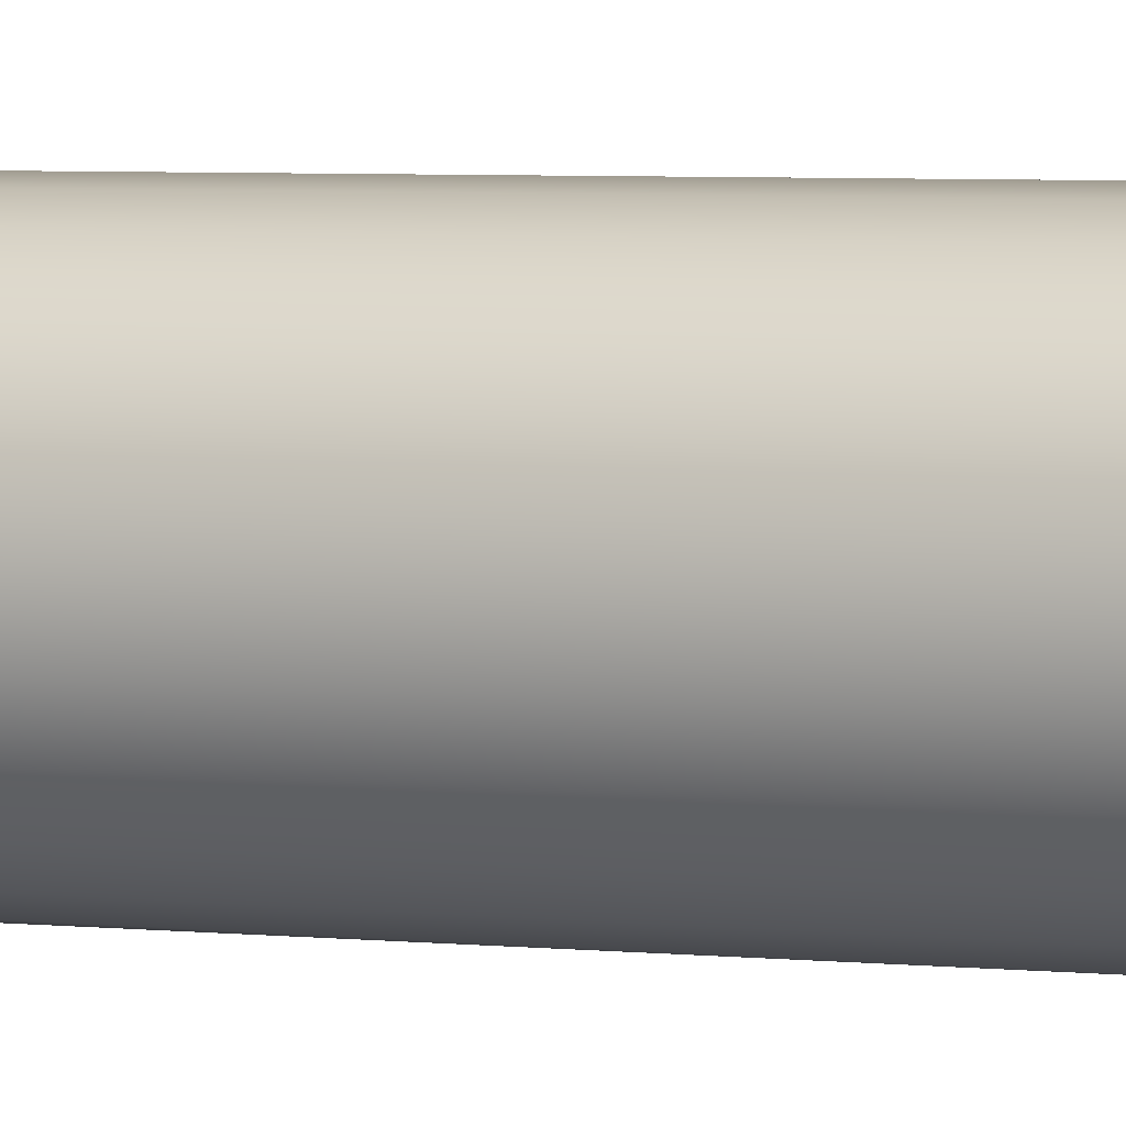
<metadata>
{"format":"obj","ext":"obj","renderer":"f3d","projection":"perspective","resolution":1024,"background":"white","views":[{"elev":4.0,"azim":-68.0,"up":"+Y"}]}
</metadata>
<code>
o MP5_Silencer_Navy_MP5N_9mm_Suppressor_MP5_Silencer_Navy_MP5N_9mm_Suppressor_Mesh
v 0.08618 0.01133 -5.093
v 0.1171 0.0351 -5.093
v 0.0501 -0.003621 -5.093
v 0.01141 -0.008717 -5.093
v 0.1409 0.06609 -5.093
v -0.06337 0.01133 -5.093
v -0.0273 -0.00362 -5.093
v -0.09433 0.03511 -5.093
v -0.1181 0.06609 -5.093
v -0.1381 0.1408 -5.093
v -0.133 0.1022 -5.093
v -0.133 0.1795 -5.093
v -0.118 0.2156 -5.093
v -0.06331 0.2702 -5.093
v -0.09426 0.2465 -5.093
v -0.02728 0.2852 -5.093
v 0.01141 0.2902 -5.093
v 0.08611 0.2702 -5.093
v 0.05008 0.2852 -5.093
v 0.1171 0.2465 -5.093
v 0.1408 0.2156 -5.093
v 0.1609 0.1409 -5.093
v 0.1558 0.1795 -5.093
v 0.1558 0.1022 -5.093
v 0.09776 -0.008755 -5.069
v 0.1335 0.01869 -5.068
v 0.05609 -0.02603 -5.069
v 0.01141 -0.03191 -5.069
v 0.161 0.05448 -5.068
v -0.07496 -0.008766 -5.069
v -0.03329 -0.02603 -5.069
v -0.1107 0.01869 -5.068
v -0.1382 0.05448 -5.068
v -0.1613 0.1408 -5.068
v -0.1554 0.09614 -5.068
v -0.1554 0.1855 -5.068
v -0.1381 0.2271 -5.068
v -0.07489 0.2903 -5.068
v -0.1106 0.2629 -5.068
v -0.03328 0.3075 -5.068
v 0.01141 0.3134 -5.068
v 0.0977 0.2903 -5.068
v 0.05608 0.3075 -5.068
v 0.1335 0.2629 -5.068
v 0.1609 0.2271 -5.068
v 0.1841 0.1408 -5.068
v 0.1782 0.1855 -5.068
v 0.1782 0.09614 -5.068
v 0.07238 0.1245 -5.099
v 0.0745 0.1409 -5.099
v 0.07233 0.1572 -5.099
v 0.06601 0.1724 -5.099
v 0.05598 0.1854 -5.099
v 0.04291 0.1954 -5.099
v 0.02771 0.2017 -5.099
v 0.0114 0.2039 -5.099
v -0.004903 0.2017 -5.099
v -0.0201 0.1954 -5.099
v -0.03317 0.1854 -5.099
v -0.0432 0.1724 -5.099
v -0.04952 0.1572 -5.099
v -0.05169 0.1409 -5.099
v -0.04956 0.1245 -5.099
v -0.04328 0.1093 -5.099
v -0.03326 0.09621 -5.099
v -0.02019 0.08616 -5.099
v -0.004952 0.07984 -5.099
v 0.06609 0.1093 -5.099
v 0.0114 0.07768 -5.099
v 0.02776 0.07983 -5.099
v 0.04299 0.08615 -5.099
v 0.05607 0.0962 -5.099
v 0.07906 0.02367 -5.101
v 0.1071 0.04517 -5.101
v 0.04643 0.01015 -5.101
v 0.01141 0.005536 -5.101
v 0.1286 0.0732 -5.101
v -0.05626 0.02366 -5.101
v -0.02362 0.01015 -5.101
v -0.08428 0.04517 -5.101
v -0.1058 0.0732 -5.101
v -0.1239 0.1409 -5.101
v -0.1193 0.1058 -5.101
v -0.1192 0.1759 -5.101
v -0.1057 0.2085 -5.101
v -0.05622 0.258 -5.101
v -0.08424 0.2365 -5.101
v -0.0236 0.2715 -5.101
v 0.01141 0.2761 -5.101
v 0.07903 0.258 -5.101
v 0.04641 0.2715 -5.101
v 0.107 0.2365 -5.101
v 0.1285 0.2085 -5.101
v 0.1467 0.1409 -5.101
v 0.142 0.1759 -5.101
v 0.1421 0.1058 -5.101
v 0.01141 -0.03162 -3.143
v 0.01133 -0.004589 -3.11
v 0.01137 -0.02162 -3.127
v 0.1333 0.01892 -3.143
v 0.1262 0.026 -3.127
v 0.1144 0.03778 -3.11
v 0.0976 -0.008491 -3.143
v 0.08433 0.0146 -3.11
v 0.0926 0.000203 -3.127
v 0.05601 -0.02572 -3.143
v 0.04908 0.000439 -3.11
v 0.05341 -0.01599 -3.128
v -0.1379 0.05464 -3.143
v -0.1144 0.06822 -3.111
v -0.1292 0.05967 -3.128
v -0.03336 -0.02619 -3.143
v -0.03083 -0.01665 -3.127
v -0.02645 -0.000246 -3.11
v -0.07488 -0.008771 -3.143
v -0.06153 0.01434 -3.11
v -0.07004 -0.000384 -3.127
v -0.1105 0.01893 -3.143
v -0.09132 0.038 -3.111
v -0.1034 0.02601 -3.128
v -0.1378 0.227 -3.143
v -0.1144 0.2134 -3.111
v -0.1291 0.222 -3.128
v -0.1551 0.09622 -3.143
v -0.1454 0.09882 -3.128
v -0.1289 0.1032 -3.111
v -0.1609 0.1408 -3.143
v -0.1338 0.1408 -3.111
v -0.1509 0.1408 -3.128
v -0.155 0.1854 -3.143
v -0.1289 0.1784 -3.111
v -0.1453 0.1828 -3.128
v 0.01141 0.313 -3.143
v 0.01141 0.2862 -3.11
v 0.01141 0.3031 -3.128
v -0.1104 0.2626 -3.143
v -0.1033 0.2556 -3.128
v -0.09127 0.2435 -3.111
v -0.07472 0.29 -3.143
v -0.0612 0.2666 -3.111
v -0.06972 0.2813 -3.128
v -0.03319 0.3072 -3.143
v -0.02615 0.2811 -3.111
v -0.03058 0.2975 -3.128
v 0.1606 0.227 -3.143
v 0.1372 0.2134 -3.111
v 0.1519 0.222 -3.128
v 0.056 0.3072 -3.143
v 0.0534 0.2975 -3.128
v 0.04896 0.2811 -3.111
v 0.09753 0.29 -3.143
v 0.08401 0.2666 -3.111
v 0.09253 0.2813 -3.128
v 0.1332 0.2626 -3.143
v 0.1141 0.2435 -3.111
v 0.1261 0.2556 -3.128
v 0.1607 0.05464 -3.143
v 0.152 0.05967 -3.128
v 0.1372 0.06817 -3.111
v 0.1778 0.1854 -3.143
v 0.1682 0.1828 -3.128
v 0.1517 0.1784 -3.111
v 0.1837 0.1408 -3.143
v 0.1566 0.1408 -3.111
v 0.1737 0.1408 -3.128
v 0.1779 0.09622 -3.143
v 0.1517 0.1032 -3.111
v 0.1682 0.09882 -3.128
v 0.01138 0.06681 -3.096
v 0.06377 0.0885 -3.096
v 0.04847 0.07672 -3.096
v 0.0306 0.06934 -3.096
v -0.05266 0.1039 -3.096
v -0.007775 0.06934 -3.096
v -0.02562 0.07676 -3.096
v -0.04093 0.08855 -3.096
v -0.05253 0.1778 -3.096
v -0.06 0.1217 -3.096
v -0.06248 0.1409 -3.096
v -0.05992 0.16 -3.096
v 0.01139 0.2146 -3.096
v -0.04079 0.1931 -3.096
v -0.02549 0.2048 -3.096
v -0.007682 0.2121 -3.096
v 0.07537 0.1778 -3.096
v 0.03049 0.2121 -3.096
v 0.0483 0.2048 -3.096
v 0.06361 0.1931 -3.096
v 0.07548 0.1039 -3.096
v 0.08275 0.16 -3.096
v 0.0853 0.1409 -3.096
v 0.08282 0.1217 -3.096
v 0.1273 0.02494 -5.083
v 0.09335 -0.001115 -5.083
v 0.05382 -0.0175 -5.083
v 0.1533 0.0589 -5.083
v 0.01141 -0.02308 -5.083
v -0.03101 -0.0175 -5.083
v 0.1697 0.09843 -5.083
v -0.07054 -0.001112 -5.083
v -0.1045 0.02495 -5.083
v -0.1305 0.05891 -5.083
v -0.1469 0.09844 -5.083
v -0.1524 0.1408 -5.083
v -0.1468 0.1832 -5.083
v -0.1304 0.2227 -5.083
v -0.1044 0.2566 -5.083
v -0.07047 0.2826 -5.083
v -0.03099 0.299 -5.083
v 0.01141 0.3046 -5.083
v 0.05379 0.299 -5.083
v 0.09328 0.2826 -5.083
v 0.1272 0.2566 -5.083
v 0.1532 0.2227 -5.083
v 0.1696 0.1832 -5.083
v 0.1752 0.1408 -5.083
v 0.06578 0.1095 -3.196
v 0.05581 0.09646 -3.196
v 0.07205 0.1246 -3.196
v 0.07417 0.1409 -3.196
v 0.07199 0.1571 -3.196
v 0.06569 0.1722 -3.196
v 0.0557 0.1852 -3.196
v 0.04271 0.1951 -3.196
v 0.0276 0.2013 -3.196
v 0.0114 0.2035 -3.196
v -0.004798 0.2013 -3.196
v -0.0199 0.1951 -3.196
v -0.03289 0.1852 -3.196
v -0.04287 0.1722 -3.196
v -0.04917 0.1571 -3.196
v -0.05135 0.1409 -3.196
v -0.04925 0.1246 -3.196
v -0.04298 0.1095 -3.196
v -0.033 0.09647 -3.196
v -0.02001 0.08647 -3.196
v -0.004865 0.08017 -3.196
v 0.0114 0.07802 -3.196
v 0.02767 0.08017 -3.196
v 0.04282 0.08646 -3.196
v 0.07423 0.1046 -3.195
v 0.06272 0.08953 -3.195
v 0.08145 0.1221 -3.195
v 0.08388 0.1409 -3.195
v 0.08138 0.1596 -3.195
v 0.07411 0.1771 -3.195
v 0.06259 0.192 -3.195
v 0.04759 0.2035 -3.195
v 0.03013 0.2107 -3.195
v 0.01141 0.2132 -3.195
v -0.007326 0.2107 -3.195
v -0.02478 0.2035 -3.195
v -0.03977 0.192 -3.195
v -0.0513 0.1771 -3.195
v -0.05856 0.1596 -3.195
v -0.06106 0.1409 -3.195
v -0.05863 0.1221 -3.195
v -0.05142 0.1046 -3.195
v -0.03991 0.08954 -3.195
v -0.02489 0.07799 -3.195
v -0.007384 0.07072 -3.195
v 0.01141 0.06824 -3.195
v 0.03019 0.07072 -3.195
v 0.0477 0.07798 -3.195
v 0.01137 0.01249 -3.1
v 0.1023 0.04991 -3.099
v 0.07575 0.02945 -3.099
v 0.04469 0.01685 -3.1
v -0.09964 0.07674 -3.1
v -0.02194 0.01655 -3.099
v -0.05288 0.02941 -3.099
v -0.07931 0.05008 -3.1
v -0.09963 0.205 -3.1
v -0.1124 0.1077 -3.1
v -0.1168 0.1409 -3.1
v -0.1124 0.174 -3.1
v -0.07926 0.2315 -3.1
v -0.0527 0.2519 -3.1
v -0.02179 0.2648 -3.1
v 0.1224 0.205 -3.1
v 0.04459 0.2648 -3.1
v 0.07551 0.2519 -3.1
v 0.1021 0.2315 -3.1
v 0.1225 0.07667 -3.1
v 0.1352 0.174 -3.1
v 0.1396 0.1409 -3.1
v 0.1353 0.1077 -3.1
v 0.01142 0.2707 -3.111
v 0.005178 0.2785 -3.105
v 0.01852 0.2778 -3.105
v 0.022 0.2669 -3.1
v 0.000604 0.2678 -3.1
v 0.009592 0.2803 -3.106
v 0.01437 0.2801 -3.105
v 0.000631 0.2716 -3.102
v 0.002132 0.2753 -3.103
v 0.02117 0.2745 -3.103
v 0.02237 0.2707 -3.101
v 0.02015 0.2632 -3.099
v 0.01704 0.2604 -3.099
v 0.004939 0.2609 -3.099
v 0.00211 0.264 -3.099
v 0.01305 0.2588 -3.099
v 0.008772 0.259 -3.099
v 0.0098 0.2802 -3.111
v 0.01404 0.28 -3.111
v 0.02061 0.2751 -3.111
v 0.02197 0.2713 -3.111
v 0.02002 0.2635 -3.111
v 0.01701 0.2606 -3.111
v 0.01305 0.2591 -3.111
v 0.008785 0.2593 -3.111
v 0.005007 0.2612 -3.111
v 0.002288 0.2643 -3.111
v 0.001026 0.2722 -3.111
v 0.002746 0.2759 -3.111
v 0.01784 0.2782 -3.111
v 0.00582 0.2788 -3.111
v 0.000894 0.2681 -3.111
v 0.02174 0.2672 -3.111
v 0.1614 0.05429 -4.428
v 0.1617 0.05408 -3.785
v 0.1343 0.01781 -4.428
v 0.1342 0.01786 -3.785
v 0.09847 -0.009969 -4.428
v 0.09847 -0.009972 -3.785
v 0.05644 -0.02724 -4.428
v 0.05645 -0.02737 -3.785
v 0.01143 -0.03302 -4.428
v 0.01141 -0.03331 -3.785
v -0.03315 -0.02594 -4.428
v -0.03366 -0.02738 -3.785
v -0.07466 -0.008248 -4.428
v -0.07569 -0.01001 -3.785
v -0.1113 0.01829 -4.428
v -0.1118 0.01762 -3.785
v -0.1388 0.05421 -4.428
v -0.1394 0.0538 -3.785
v -0.1567 0.0958 -4.428
v -0.1567 0.0958 -3.785
v -0.1625 0.1409 -4.428
v -0.1627 0.1408 -3.785
v -0.1565 0.1859 -4.428
v -0.1567 0.1859 -3.785
v -0.1388 0.2276 -4.428
v -0.1392 0.2278 -3.785
v -0.1115 0.2637 -4.428
v -0.1116 0.2638 -3.785
v -0.07553 0.2914 -4.428
v -0.07559 0.2915 -3.785
v -0.03345 0.3082 -4.428
v -0.0336 0.3089 -3.785
v 0.01143 0.3146 -4.428
v 0.01143 0.3157 -3.785
v 0.05643 0.3088 -4.428
v 0.05646 0.3091 -3.785
v 0.09815 0.2913 -4.428
v 0.09852 0.2917 -3.785
v 0.1321 0.2617 -4.428
v 0.135 0.2644 -3.785
v 0.1617 0.2274 -4.428
v 0.1631 0.2284 -3.785
v 0.18 0.186 -4.428
v 0.1802 0.186 -3.785
v 0.1853 0.1409 -4.428
v 0.1859 0.1409 -3.785
v 0.1792 0.09591 -3.785
v 0.1792 0.09592 -4.428
v 0.0651 0.1099 -4.464
v 0.06517 0.1098 -3.829
v 0.07134 0.1248 -3.829
v 0.07125 0.1248 -4.464
v 0.05526 0.097 -4.464
v 0.05533 0.09694 -3.829
v 0.04243 0.08712 -4.464
v 0.04247 0.08704 -3.829
v 0.07341 0.1409 -3.829
v 0.07333 0.1409 -4.464
v 0.07126 0.1569 -3.829
v 0.07118 0.1569 -4.464
v 0.06504 0.1718 -3.829
v 0.06496 0.1718 -4.464
v 0.05517 0.1846 -3.829
v 0.05511 0.1846 -4.464
v 0.04234 0.1944 -3.829
v 0.0423 0.1944 -4.464
v 0.02742 0.2006 -3.829
v 0.0274 0.2005 -4.464
v 0.01141 0.2027 -3.829
v 0.01141 0.2026 -4.464
v -0.004608 0.2006 -3.829
v -0.004588 0.2005 -4.464
v -0.01953 0.1944 -3.829
v -0.01949 0.1944 -4.464
v -0.03236 0.1846 -3.829
v -0.0323 0.1846 -4.464
v -0.04222 0.1718 -3.829
v -0.04215 0.1718 -4.464
v -0.04844 0.1569 -3.829
v -0.04836 0.1569 -4.464
v -0.05059 0.1409 -3.829
v -0.05051 0.1409 -4.464
v -0.04852 0.1248 -3.829
v -0.04843 0.1248 -4.464
v -0.04235 0.1098 -3.829
v -0.04228 0.1099 -4.464
v -0.03251 0.09695 -3.829
v -0.03245 0.097 -4.464
v -0.01966 0.08705 -3.829
v -0.01962 0.08712 -4.464
v -0.004682 0.08083 -3.829
v -0.004657 0.08091 -4.464
v 0.01141 0.0787 -3.829
v 0.01141 0.07879 -4.464
v 0.02749 0.08082 -3.829
v 0.02746 0.08091 -4.464
v 0.01887 0.2697 -3.109
v 0.01894 0.2697 -3.099
v 0.02188 0.2697 -3.099
v 0.02196 0.2697 -3.109
v 0.01787 0.2734 -3.109
v 0.01794 0.2735 -3.101
v 0.02048 0.2749 -3.102
v 0.02054 0.2749 -3.109
v 0.01514 0.2761 -3.109
v 0.01516 0.2762 -3.102
v 0.01665 0.2787 -3.104
v 0.01668 0.2788 -3.109
v 0.01141 0.2771 -3.109
v 0.01139 0.2772 -3.103
v 0.01144 0.2801 -3.104
v 0.0114 0.2802 -3.109
v 0.00856 0.2766 -3.109
v 0.007404 0.2794 -3.109
v 0.008561 0.2767 -3.103
v 0.007421 0.2794 -3.104
v 0.004934 0.2734 -3.109
v 0.004913 0.2734 -3.101
v 0.002378 0.2749 -3.102
v 0.002264 0.2749 -3.109
v 0.003934 0.2697 -3.109
v 0.003877 0.2697 -3.099
v 0.000982 0.2697 -3.099
v 0.00085 0.2697 -3.109
v 0.004934 0.2659 -3.109
v 0.004876 0.2659 -3.098
v 0.002378 0.2645 -3.098
v 0.002264 0.2644 -3.109
v 0.007668 0.2632 -3.109
v 0.007645 0.2632 -3.098
v 0.006192 0.2606 -3.098
v 0.006127 0.2605 -3.109
v 0.0114 0.2622 -3.109
v 0.0114 0.2621 -3.098
v 0.0114 0.2592 -3.098
v 0.0114 0.2591 -3.109
v 0.01514 0.2632 -3.109
v 0.01516 0.2632 -3.098
v 0.01661 0.2606 -3.098
v 0.01668 0.2605 -3.109
v 0.01787 0.2659 -3.109
v 0.01796 0.266 -3.098
v 0.02043 0.2645 -3.098
v 0.02054 0.2644 -3.109
v 0.005501 0.2784 -3.103
v 0.007174 0.2759 -3.102
v 0.00719 0.2759 -3.109
v 0.005543 0.2784 -3.109
f 318 305 293 289
f 91 89 17 19
f 75 73 1 3
f 76 75 3 4
f 79 76 4 7
f 85 84 12 13
f 81 80 8 9
f 338 109 124 340
f 114 270 271 116
f 98 265 270 114
f 83 81 9 11
f 80 78 6 8
f 74 77 5 2
f 82 83 11 10
f 84 82 10 12
f 78 79 7 6
f 93 92 20 21
f 346 121 136 348
f 176 272 271 175
f 182 277 273 177
f 131 276 273 122
f 159 284 266 102
f 14 15 207 208
f 90 91 19 18
f 354 133 148 356
f 180 276 275 179
f 122 273 277 138
f 267 266 170 171
f 96 94 22 24
f 88 86 14 16
f 87 85 13 15
f 10 11 203 204
f 86 87 15 14
f 321 29 48 368
f 184 279 278 183
f 190 285 280 185
f 155 283 280 146
f 138 277 278 140
f 95 93 21 23
f 92 90 18 20
f 89 88 16 17
f 94 95 23 22
f 6 7 198 200
f 192 287 286 191
f 188 283 282 187
f 191 286 285 190
f 1 2 193 194
f 22 23 215 216
f 172 268 267 171
f 167 287 284 159
f 162 285 286 164
f 21 20 213 214
f 195 197 4 3
f 19 17 210 211
f 24 22 216 199
f 5 24 199 196
f 23 21 214 215
f 15 13 206 207
f 18 19 211 212
f 11 9 202 203
f 20 18 212 213
f 16 14 208 209
f 17 16 209 210
f 7 4 197 198
f 12 10 204 205
f 2 5 196 193
f 13 12 205 206
f 9 8 201 202
f 8 6 200 201
f 3 1 194 195
f 25 194 193 26
f 119 272 269 110
f 27 195 194 25
f 28 197 195 27
f 193 196 29 26
f 200 198 31 30
f 32 201 200 30
f 33 202 201 32
f 31 198 197 28
f 34 204 203 35
f 36 205 204 34
f 37 206 205 36
f 35 203 202 33
f 208 207 39 38
f 40 209 208 38
f 41 210 209 40
f 39 207 206 37
f 212 211 43 42
f 44 213 212 42
f 45 214 213 44
f 43 211 210 41
f 46 216 215 47
f 199 216 46 48
f 196 199 48 29
f 47 215 214 45
f 93 95 51 52
f 73 74 2 1
f 74 73 71 72
f 94 96 49 50
f 95 94 50 51
f 89 91 55 56
f 92 93 52 53
f 90 92 53 54
f 91 90 54 55
f 85 87 59 60
f 88 89 56 57
f 86 88 57 58
f 87 86 58 59
f 81 83 63 64
f 84 85 60 61
f 82 84 61 62
f 83 82 62 63
f 76 79 67 69
f 80 81 64 65
f 78 80 65 66
f 79 78 66 67
f 77 74 72 68
f 75 76 69 70
f 73 75 70 71
f 77 96 24 5
f 240 239 263 264
f 416 375 71 70
f 392 394 58 57
f 388 390 56 55
f 394 396 59 58
f 406 408 65 64
f 408 410 66 65
f 404 406 64 63
f 410 412 67 66
f 382 384 53 52
f 373 369 68 72
f 398 400 61 60
f 400 402 62 61
f 390 392 57 56
f 380 382 52 51
f 372 378 50 49
f 414 416 70 69
f 384 386 54 53
f 369 372 49 68
f 378 380 51 50
f 412 414 69 67
f 402 404 63 62
f 396 398 60 59
f 274 269 173 178
f 102 104 105 101
f 101 105 103 100
f 107 268 265 98
f 104 107 108 105
f 105 108 106 103
f 128 275 276 131
f 107 98 99 108
f 108 99 97 106
f 159 102 101 158
f 158 101 100 157
f 114 116 117 113
f 113 117 115 112
f 175 271 270 174
f 116 119 120 117
f 117 120 118 115
f 140 278 279 143
f 119 110 111 120
f 120 111 109 118
f 116 271 272 119
f 98 114 113 99
f 99 113 112 97
f 126 128 129 125
f 125 129 127 124
f 179 275 274 178
f 128 131 132 129
f 129 132 130 127
f 152 282 283 155
f 131 122 123 132
f 132 123 121 130
f 150 281 282 152
f 110 126 125 111
f 111 125 124 109
f 138 140 141 137
f 137 141 139 136
f 183 278 277 182
f 140 143 144 141
f 141 144 142 139
f 164 286 287 167
f 143 134 135 144
f 144 135 133 142
f 316 318 289 296
f 122 138 137 123
f 123 137 136 121
f 150 298 291 281
f 150 152 153 149
f 149 153 151 148
f 187 282 281 186
f 152 155 156 153
f 153 156 154 151
f 155 146 147 156
f 156 147 145 154
f 110 269 274 126
f 134 150 149 135
f 135 149 148 133
f 146 280 285 162
f 162 164 165 161
f 161 165 163 160
f 164 167 168 165
f 165 168 166 163
f 167 159 158 168
f 168 158 157 166
f 189 284 287 192
f 146 162 161 147
f 147 161 160 145
f 375 373 72 71
f 270 265 169 174
f 350 139 142 352
f 360 154 145 362
f 348 136 139 350
f 352 142 133 354
f 322 157 100 324
f 336 118 109 338
f 332 112 115 334
f 356 148 151 358
f 328 106 97 330
f 77 68 49 96
f 324 100 103 326
f 358 151 154 360
f 340 124 127 342
f 344 130 121 346
f 362 145 160 364
f 330 97 112 332
f 326 103 106 328
f 366 163 166 367
f 342 127 130 344
f 364 160 163 366
f 334 115 118 336
f 386 388 55 54
f 134 143 289 293
f 171 264 263 172
f 228 227 251 252
f 183 252 251 184
f 226 225 249 250
f 181 250 249 186
f 229 228 252 253
f 182 253 252 183
f 235 234 258 259
f 176 259 258 173
f 236 235 259 260
f 175 260 259 176
f 234 233 257 258
f 173 258 257 178
f 237 236 260 261
f 174 261 260 175
f 223 222 246 247
f 188 247 246 185
f 224 223 247 248
f 187 248 247 188
f 217 218 242 241
f 189 241 242 170
f 231 230 254 255
f 180 255 254 177
f 232 231 255 256
f 179 256 255 180
f 227 226 250 251
f 184 251 250 181
f 222 221 245 246
f 185 246 245 190
f 220 219 243 244
f 191 244 243 192
f 239 238 262 263
f 172 263 262 169
f 225 224 248 249
f 186 249 248 187
f 219 217 241 243
f 192 243 241 189
f 221 220 244 245
f 190 245 244 191
f 238 237 261 262
f 169 262 261 174
f 233 232 256 257
f 178 257 256 179
f 230 229 253 254
f 177 254 253 182
f 218 240 264 242
f 170 242 264 171
f 170 266 284 189
f 104 267 268 107
f 169 265 268 172
f 126 274 275 128
f 177 273 276 180
f 185 280 283 188
f 173 269 272 176
f 310 311 303 300
f 143 296 289
f 320 309 299 291
f 292 295 143 279
f 186 300 303 181
f 314 319 292 302
f 317 307 297 290
f 150 290 297
f 315 295 292 319
f 312 313 301 304
f 184 302 292 279
f 308 320 291 298
f 181 304 301 184
f 291 299 186 281
f 134 294 290 150
f 102 266 267 104
f 293 294 134
f 295 296 143
f 297 298 150
f 299 300 186
f 301 302 184
f 303 304 181
f 306 294 293 305
f 308 298 297 307
f 310 300 299 309
f 312 304 303 311
f 314 302 301 313
f 316 296 295 315
f 306 317 290 294
f 288 306 305
f 288 308 307
f 288 310 309
f 288 312 311
f 288 314 313
f 288 316 315
f 288 317 306
f 288 305 318
f 288 318 316
f 288 315 319
f 288 319 314
f 288 313 312
f 288 311 310
f 288 309 320
f 288 320 308
f 288 307 317
f 30 333 335 32
f 333 334 336 335
f 47 363 365 46
f 363 364 366 365
f 34 341 343 36
f 341 342 344 343
f 46 365 368 48
f 365 366 367 368
f 25 325 327 27
f 325 326 328 327
f 28 329 331 31
f 329 330 332 331
f 45 361 363 47
f 361 362 364 363
f 36 343 345 37
f 343 344 346 345
f 35 339 341 34
f 339 340 342 341
f 42 357 359 44
f 357 358 360 359
f 26 323 325 25
f 323 324 326 325
f 27 327 329 28
f 327 328 330 329
f 43 355 357 42
f 355 356 358 357
f 31 331 333 30
f 331 332 334 333
f 32 335 337 33
f 335 336 338 337
f 29 321 323 26
f 321 322 324 323
f 40 351 353 41
f 351 352 354 353
f 39 347 349 38
f 347 348 350 349
f 44 359 361 45
f 359 360 362 361
f 38 349 351 40
f 349 350 352 351
f 157 322 367 166
f 322 321 368 367
f 41 353 355 43
f 353 354 356 355
f 37 345 347 39
f 345 346 348 347
f 33 337 339 35
f 337 338 340 339
f 224 225 387 385
f 385 387 388 386
f 240 218 374 376
f 376 374 373 375
f 229 230 397 395
f 395 397 398 396
f 232 233 403 401
f 401 403 404 402
f 237 238 413 411
f 411 413 414 412
f 220 221 379 377
f 377 379 380 378
f 217 219 371 370
f 370 371 372 369
f 223 224 385 383
f 383 385 386 384
f 238 239 415 413
f 413 415 416 414
f 219 220 377 371
f 371 377 378 372
f 221 222 381 379
f 379 381 382 380
f 226 227 391 389
f 389 391 392 390
f 231 232 401 399
f 399 401 402 400
f 230 231 399 397
f 397 399 400 398
f 218 217 370 374
f 374 370 369 373
f 222 223 383 381
f 381 383 384 382
f 236 237 411 409
f 409 411 412 410
f 233 234 405 403
f 403 405 406 404
f 235 236 409 407
f 407 409 410 408
f 234 235 407 405
f 405 407 408 406
f 228 229 395 393
f 393 395 396 394
f 225 226 389 387
f 387 389 390 388
f 227 228 393 391
f 391 393 394 392
f 239 240 376 415
f 415 376 375 416
f 417 418 422 421
f 421 422 426 425
f 425 426 430 429
f 465 468 440 439
f 467 466 438 437
f 437 438 442 441
f 441 442 446 445
f 445 446 450 449
f 449 450 454 453
f 453 454 458 457
f 457 458 462 461
f 461 462 418 417
f 418 419 423 422
f 422 423 427 426
f 426 427 431 430
f 434 433 435 436
f 435 433 429 430
f 438 439 443 442
f 442 443 447 446
f 446 447 451 450
f 450 451 455 454
f 454 455 459 458
f 458 459 463 462
f 462 463 419 418
f 419 420 424 423
f 423 424 428 427
f 427 428 432 431
f 434 436 431 432
f 435 430 431 436
f 439 440 444 443
f 443 444 448 447
f 447 448 452 451
f 451 452 456 455
f 455 456 460 459
f 459 460 464 463
f 463 464 420 419
f 465 466 467 468
f 465 439 438 466

</code>
